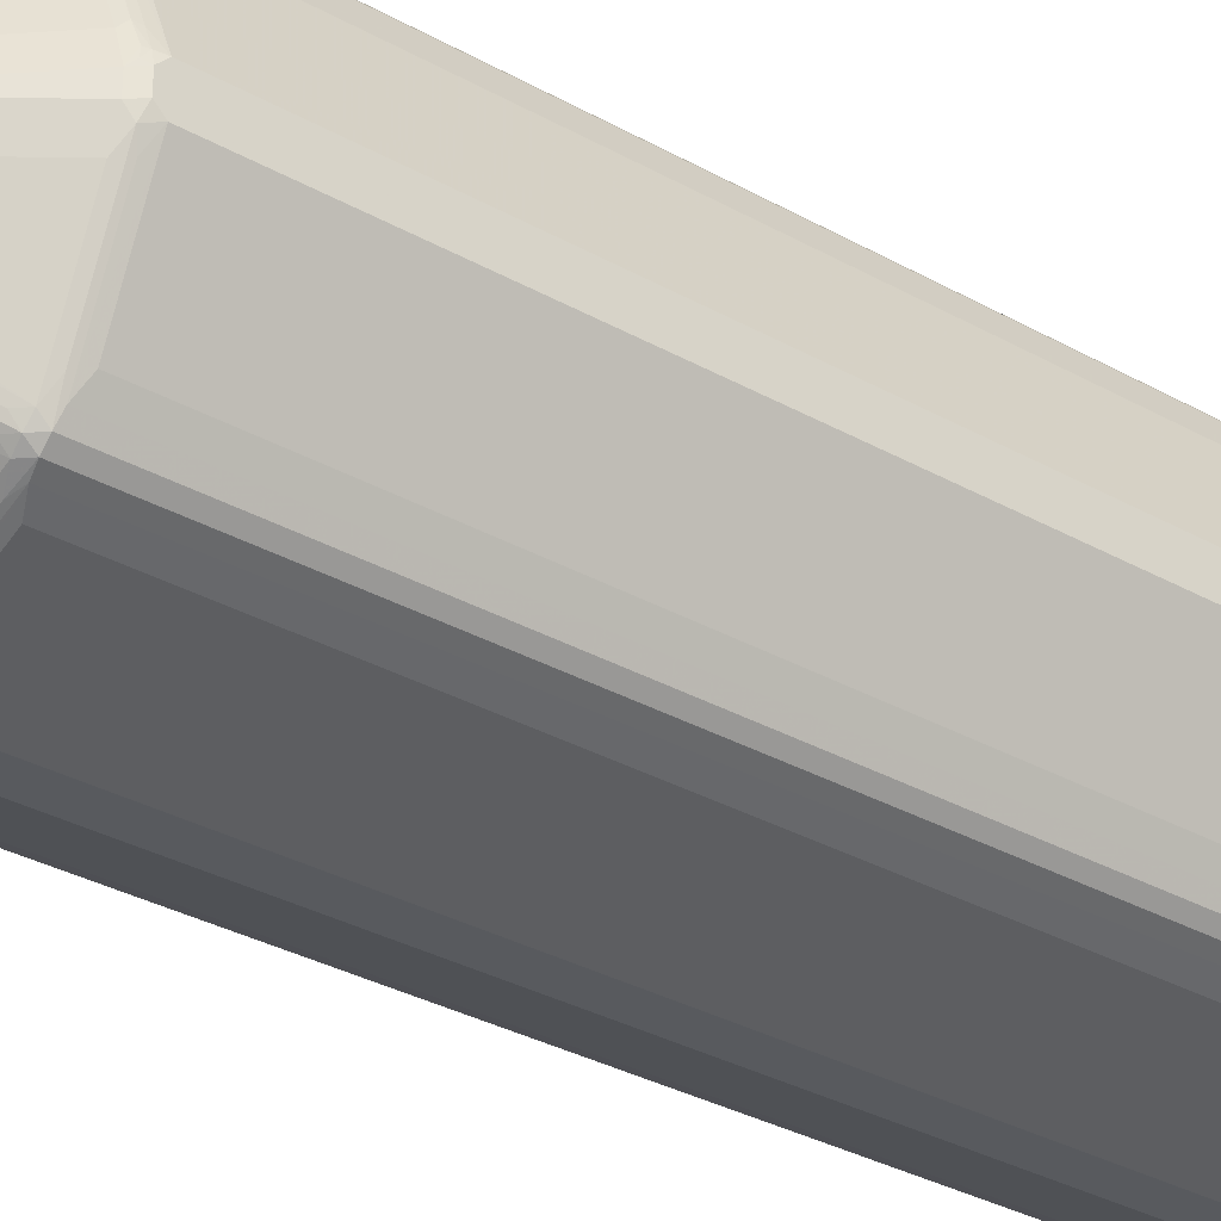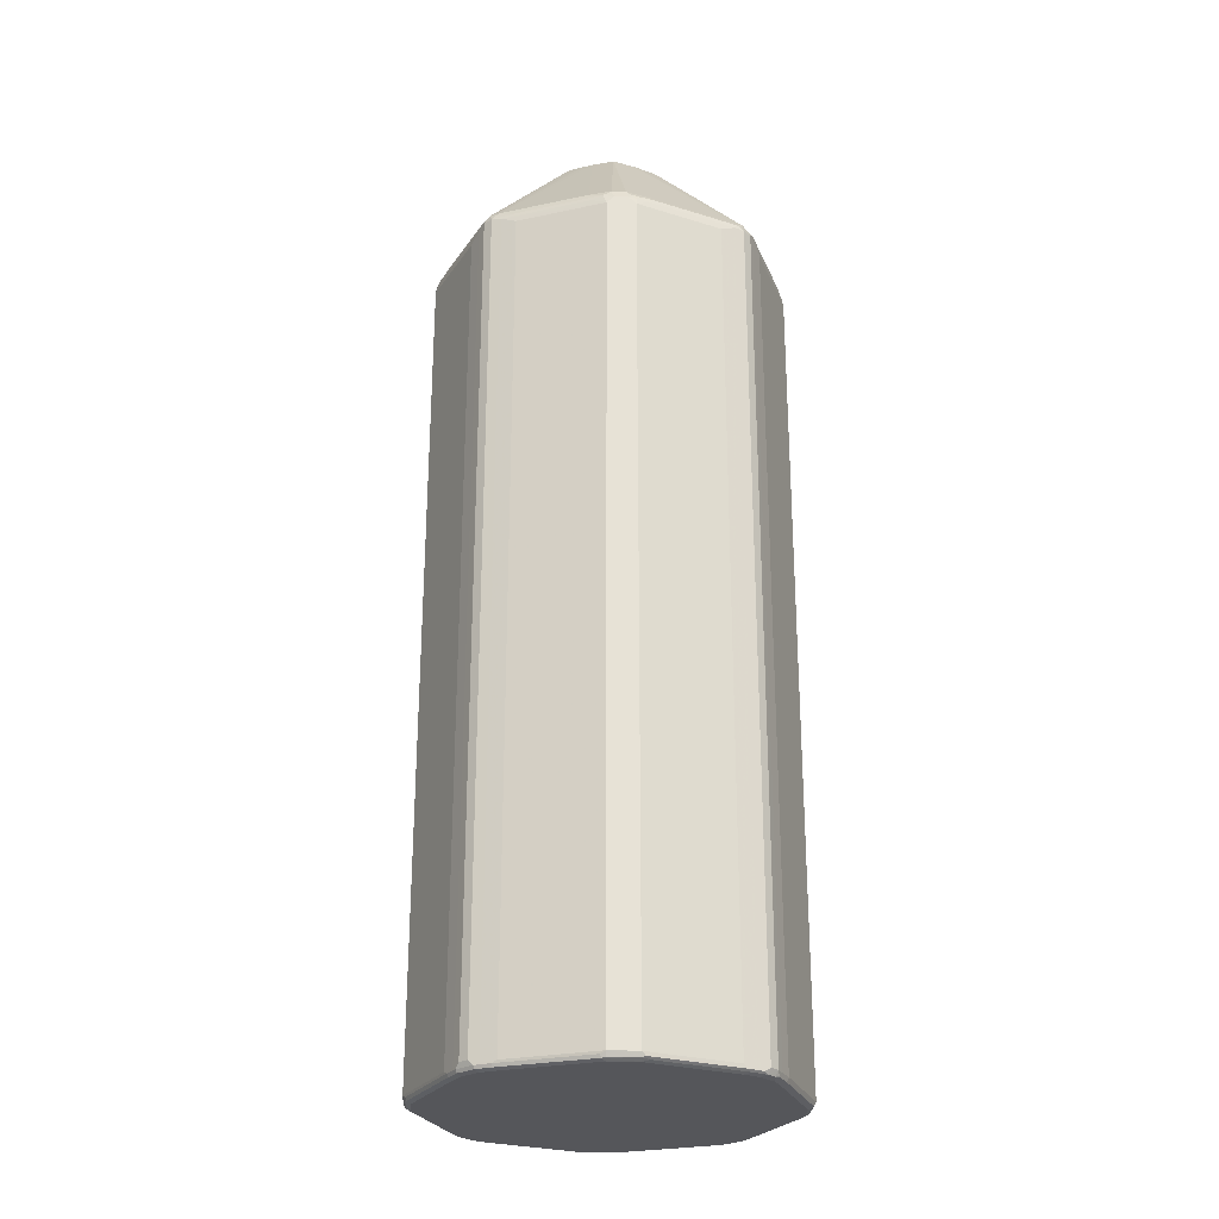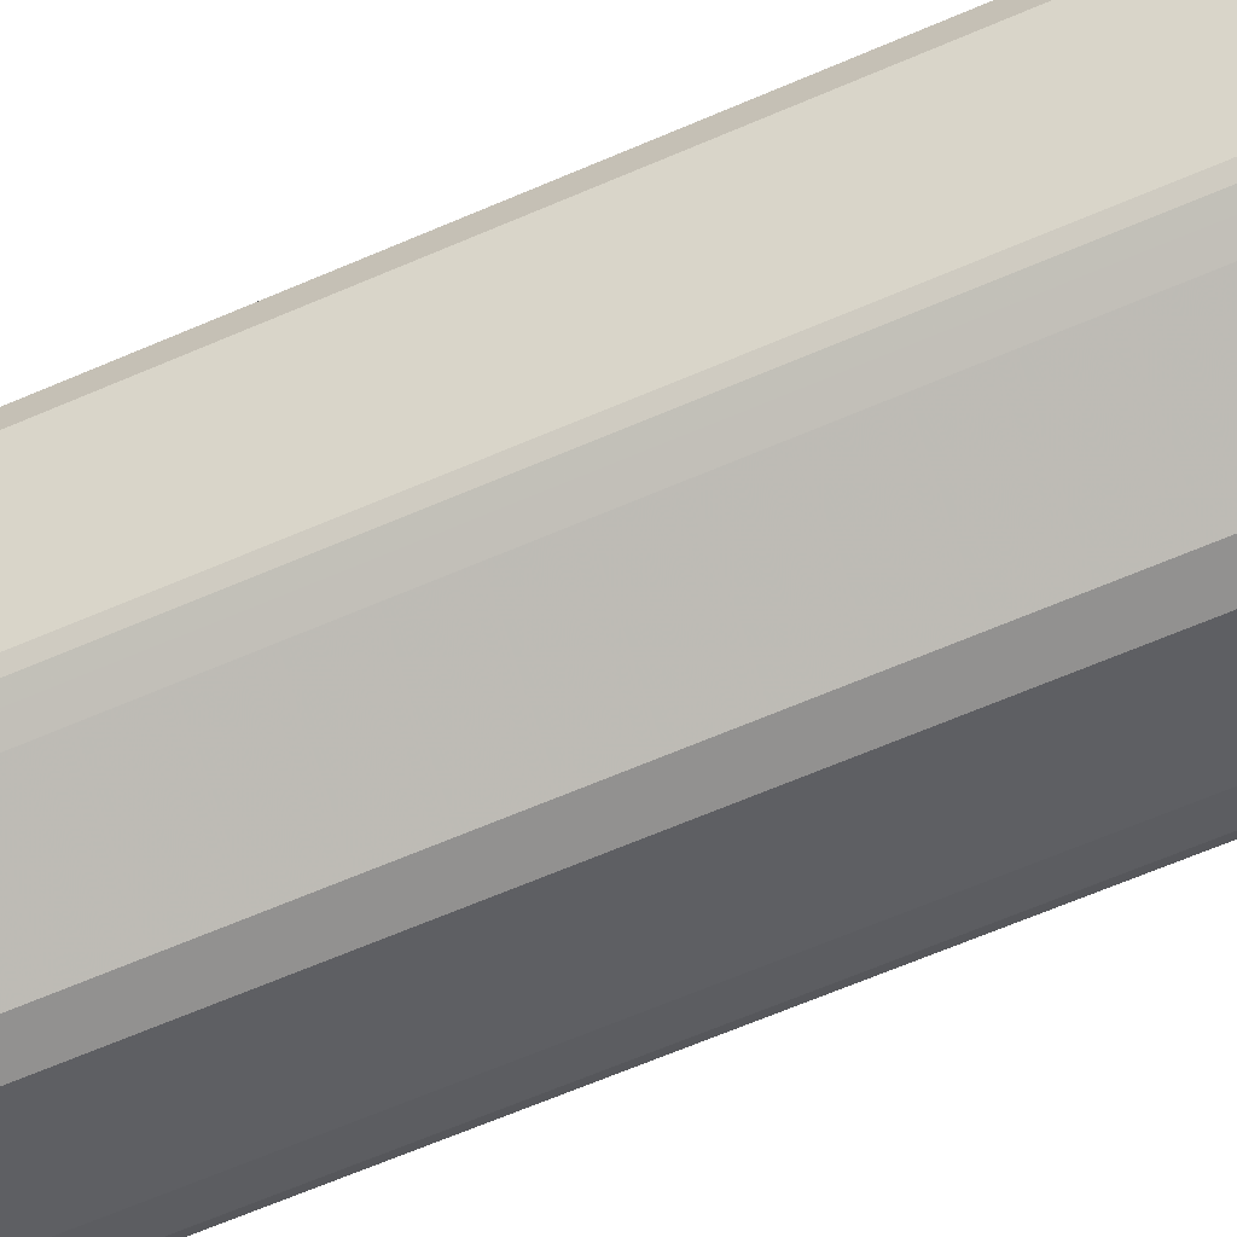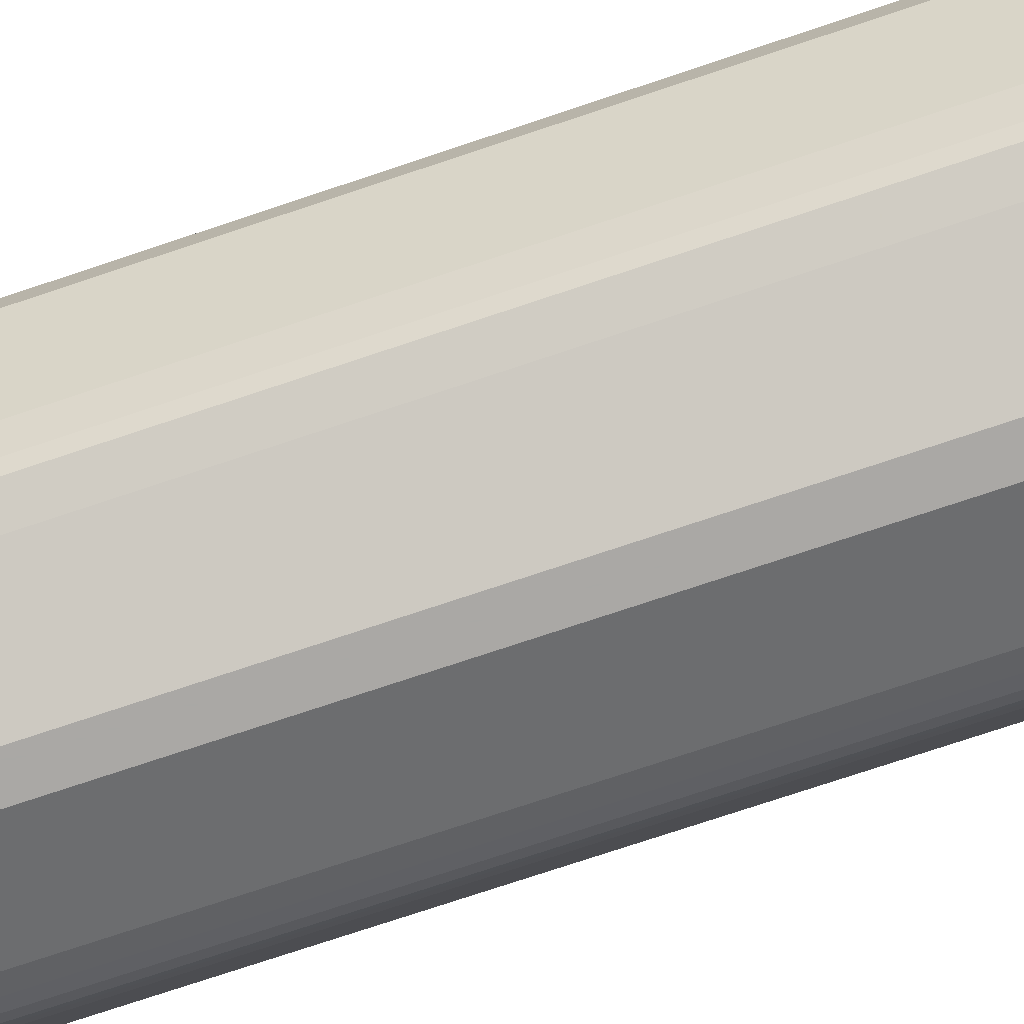
<metadata>
{"format":"obj","ext":"obj","renderer":"f3d","projection":"perspective","resolution":1024,"background":"white","views":[{"elev":-31.0,"azim":50.8,"up":"+Y"},{"elev":-25.8,"azim":86.3,"up":"+Z"},{"elev":-66.1,"azim":113.3,"up":"+Y"},{"elev":-75.1,"azim":-71.5,"up":"+Y"}]}
</metadata>
<code>
v -0.2571 0.02054 -0.9358
v -0.2057 0.1439 -0.9358
v -0.1988 0.1576 -0.9392
v -0.2502 0.03428 -0.9392
v -0.2519 0.02567 -0.9409
v -0.2536 0.01711 -0.9426
v -0.2571 -0.02054 -0.9358
v -0.2571 0.02054 0.2467
v -0.1954 0.1645 -0.9358
v -0.2057 0.1439 0.2467
v -0.1885 0.1782 -0.9392
v -0.2005 0.1491 -0.9409
v -0.2536 -0.02396 -0.9426
v -0.2022 0.1405 -0.9426
v -0.2468 0.02054 -0.9461
v -0.2022 -0.1474 -0.9426
v -0.2057 -0.1439 -0.9358
v -0.2571 -0.02054 0.2467
v -0.2571 0.01027 0.2571
v -0.2545 0.02054 0.2583
v -0.2434 0.04797 0.2605
v -0.1954 0.1645 0.2571
v -0.1782 0.1885 -0.9392
v -0.1834 0.1731 -0.9443
v -0.1902 0.1697 -0.9409
v -0.1885 0.1782 0.2535
v -0.1954 0.1439 -0.9461
v -0.2468 -0.02054 -0.9461
v -0.1919 -0.168 -0.9426
v -0.2005 -0.1517 -0.9409
v -0.1954 -0.1439 -0.9461
v -0.1954 -0.1645 -0.9358
v -0.2057 -0.1439 0.2467
v -0.2031 -0.1491 0.2519
v -0.2545 -0.02567 0.2519
v -0.2571 -0.01027 0.2571
v -0.2502 0.01027 0.2708
v -0.2399 0.04112 0.2708
v -0.2519 0.02567 0.2597
v -0.2416 0.04626 0.2647
v -0.1919 0.1714 0.2605
v -0.1645 0.1954 -0.9358
v -0.1576 0.1988 -0.9392
v -0.1697 0.1902 -0.9409
v -0.1731 0.1834 -0.9443
v -0.1782 0.1885 0.2535
v -0.1851 0.1645 -0.9461
v -0.1799 0.1799 0.2698
v -0.1851 -0.1645 -0.9461
v -0.1851 -0.1761 -0.9435
v -0.1902 -0.1722 -0.9409
v -0.1885 -0.1782 -0.9358
v -0.1928 -0.1697 0.2622
v -0.1954 -0.1645 0.2571
v -0.2442 -0.04626 0.2622
v -0.2545 -0.0154 0.2622
v -0.2502 -0.01027 0.2708
v -0.09251 0 0.4425
v -0.1885 0.1645 0.2708
v -0.08224 0.0308 0.4425
v -0.07902 0.03855 0.4425
v -0.1902 0.1697 0.2647
v -0.1439 0.2057 -0.9358
v -0.1645 0.1954 0.2571
v -0.03428 0.2502 -0.9392
v -0.1491 0.2005 -0.9409
v -0.02054 0.2571 -0.9358
v -0.1645 0.1851 -0.9461
v -0.1714 0.1919 0.2605
v -0.1782 0.1645 0.281
v -0.1697 0.1697 0.2853
v -0.1645 0.1782 0.281
v -0.1645 0.1885 0.2708
v -0.1697 0.1902 0.2647
v -0.1645 -0.1851 -0.9461
v -0.1748 -0.1864 -0.9435
v -0.1782 -0.1885 -0.9358
v -0.1885 -0.1782 0.2571
v -0.1774 -0.1799 0.2724
v -0.1885 -0.1645 0.2708
v -0.2399 -0.04112 0.2708
v -0.08224 -0.0308 0.4425
v -0.06875 0.05914 0.4425
v -0.1439 0.2057 0.2467
v -0.04797 0.2434 0.2605
v -0.02054 0.2571 0.2467
v -0.02567 0.2519 -0.9409
v -0.1405 0.2022 -0.9426
v -0.1439 0.1954 -0.9461
v 0.02054 0.2571 -0.9358
v -0.01711 0.2536 -0.9426
v -0.06513 0.06513 0.4425
v -0.05914 0.06875 0.4425
v -0.04112 0.2399 0.2708
v -0.03855 0.07902 0.4425
v -0.04626 0.2416 0.2647
v -0.1439 -0.1954 -0.9461
v -0.1542 -0.1966 -0.9435
v -0.1697 -0.1928 -0.9409
v -0.1782 -0.1885 0.2571
v -0.1722 -0.1902 0.2622
v -0.168 -0.1919 0.2639
v -0.1611 -0.1885 0.2708
v -0.0308 -0.08224 0.4425
v -0.0375 -0.07892 0.4425
v -0.06513 -0.06513 0.4425
v -0.1782 -0.1645 0.281
v -0.07882 -0.0377 0.4425
v -0.02567 0.2519 0.2597
v -0.02054 0.2545 0.2583
v -0.01027 0.2571 0.2571
v -0.02054 0.2468 -0.9461
v 0.1439 0.2057 -0.9358
v 0.1474 0.2022 -0.9426
v 0.02396 0.2536 -0.9426
v 0.02054 0.2571 0.2467
v -0.01027 0.2502 0.2708
v -0.0308 0.08224 0.4425
v 0 0.09251 0.4425
v -0.02054 -0.2468 -0.9461
v -0.0308 -0.2481 -0.9435
v -0.1491 -0.2031 -0.9409
v -0.1645 -0.1954 -0.9358
v -0.1645 -0.1954 0.2571
v -0.04454 -0.2434 0.2639
v -0.0377 -0.2399 0.2708
v 0 -0.09251 0.4425
v 0.01027 0.2571 0.2571
v 0.02054 0.2468 -0.9461
v 0.1645 0.1954 -0.9358
v 0.1517 0.2005 -0.9409
v 0.1439 0.2057 0.2467
v 0.168 0.1919 -0.9426
v 0.1439 0.1954 -0.9461
v 0.02567 0.2545 0.2519
v 0.1491 0.2031 0.2519
v 0.01027 0.2502 0.2708
v 0.0308 0.08224 0.4425
v 0.04112 0.2399 0.2708
v 0.02054 -0.2468 -0.9461
v 0.02567 -0.2519 -0.9435
v -0.02054 -0.2536 -0.9426
v -0.02567 -0.2545 -0.9409
v -0.02054 -0.2571 -0.9358
v -0.1439 -0.2057 -0.9358
v -0.1439 -0.2057 0.2467
v -0.02054 -0.2571 0.2467
v -0.04112 -0.2468 0.2571
v -0.0231 -0.2519 0.2622
v -0.02184 -0.2545 0.2571
v -0.006845 -0.2502 0.2708
v 0.0308 -0.08224 0.4425
v 0.01369 -0.2502 0.2708
v 0.04454 -0.2399 0.2708
v 0.0154 0.2545 0.2622
v 0.1782 0.1885 -0.9358
v 0.1722 0.1902 -0.9409
v 0.1645 0.1954 0.2571
v 0.1697 0.1928 0.2622
v 0.1761 0.1851 -0.9435
v 0.1645 0.1851 -0.9461
v 0.04626 0.2442 0.2622
v 0.0377 0.07882 0.4425
v 0.1645 0.1885 0.2708
v 0.1439 -0.1954 -0.9461
v 0.1491 -0.2005 -0.9435
v 0.02738 -0.2536 -0.9392
v 0.02054 -0.2571 -0.9358
v 0.02054 -0.2536 -0.9426
v -0.01027 -0.2571 0.2571
v -0.01369 -0.2536 0.2639
v 0.04515 -0.076 0.4425
v 0.168 -0.1885 0.2708
v 0.01027 -0.2571 0.2571
v 0.02567 -0.2519 0.2622
v 0.1491 -0.2005 0.2622
v 0.1885 0.1782 -0.9358
v 0.1864 0.1748 -0.9435
v 0.1782 0.1885 0.2571
v 0.1799 0.1774 0.2724
v 0.1851 0.1645 -0.9461
v 0.06513 0.06513 0.4425
v 0.1645 0.1782 0.281
v 0.1645 -0.1851 -0.9461
v 0.1697 -0.1902 -0.9435
v 0.1508 -0.2022 -0.9392
v 0.1439 -0.2057 -0.9358
v 0.02054 -0.2571 0.2467
v 0.06573 -0.06573 0.4425
v 0.168 -0.1782 0.281
v 0.1799 -0.1799 0.2724
v 0.1782 -0.1885 0.2605
v 0.04112 -0.2468 0.2571
v 0.1645 -0.1954 0.2571
v 0.1928 0.1697 -0.9409
v 0.1885 0.1782 0.2571
v 0.1966 0.1542 -0.9435
v 0.1954 0.1439 -0.9461
v 0.1885 0.1611 0.2708
v 0.1919 0.168 0.2639
v 0.1902 0.1722 0.2622
v 0.07892 0.0375 0.4425
v 0.08224 0.0308 0.4425
v 0.1851 -0.1645 -0.9461
v 0.1902 -0.1697 -0.9435
v 0.1714 -0.1919 -0.9392
v 0.1645 -0.1954 -0.9358
v 0.1439 -0.2057 0.2467
v 0.076 -0.04515 0.4425
v 0.1782 -0.168 0.281
v 0.1885 -0.1782 0.2605
v 0.1885 -0.168 0.2708
v 0.1782 -0.1885 -0.9324
v 0.1954 0.1645 -0.9358
v 0.2031 0.1491 -0.9409
v 0.1954 0.1645 0.2571
v 0.2481 0.0308 -0.9435
v 0.2468 0.02054 -0.9461
v 0.2399 0.0377 0.2708
v 0.2434 0.04454 0.2639
v 0.09251 0 0.4425
v 0.1954 -0.1439 -0.9461
v 0.2005 -0.1491 -0.9435
v 0.1919 -0.1714 -0.9392
v 0.08224 -0.0308 0.4425
v 0.1954 -0.1645 0.2571
v 0.2005 -0.1491 0.2622
v 0.1885 -0.1782 -0.9324
v 0.2399 -0.04454 0.2708
v 0.2057 0.1439 -0.9358
v 0.2571 0.02054 -0.9358
v 0.2545 0.02567 -0.9409
v 0.2468 0.04112 0.2571
v 0.2571 0.02054 0.2467
v 0.2057 0.1439 0.2467
v 0.2536 0.02054 -0.9426
v 0.2519 -0.02567 -0.9435
v 0.2468 -0.02054 -0.9461
v 0.2502 0.006845 0.2708
v 0.2519 0.0231 0.2622
v 0.2545 0.02184 0.2571
v 0.2502 -0.01369 0.2708
v 0.2022 -0.1508 -0.9392
v 0.1954 -0.1645 -0.9358
v 0.2057 -0.1439 0.2467
v 0.2571 -0.02054 0.2467
v 0.2468 -0.04112 0.2571
v 0.2519 -0.02567 0.2622
v 0.2571 -0.02054 -0.9358
v 0.2536 -0.02054 -0.9426
v 0.2571 0.01027 0.2571
v 0.2536 -0.02738 -0.9392
v 0.2536 0.01369 0.2639
v 0.2571 -0.01027 0.2571
v 0.2057 -0.1439 -0.9358
f 144 146 145
f 144 147 146
f 147 170 150
f 147 150 148
f 149 171 151
f 139 159 162
f 150 170 171
f 151 171 170
f 151 170 174
f 151 174 153
f 144 170 147
f 152 154 173
f 149 150 171
f 144 174 170
f 140 166 141
f 144 168 188
f 143 168 144
f 143 169 168
f 142 169 143
f 141 169 142
f 141 168 169
f 141 167 168
f 141 186 167
f 141 166 186
f 140 165 166
f 139 164 159
f 152 173 172
f 144 188 174
f 153 174 175
f 173 191 190
f 154 175 176
f 174 188 175
f 138 164 139
f 173 192 191
f 173 176 192
f 172 190 189
f 172 173 190
f 168 208 188
f 168 187 208
f 168 186 187
f 167 186 168
f 166 206 186
f 166 185 206
f 165 185 166
f 153 175 154
f 165 184 185
f 163 183 164
f 163 182 183
f 161 178 181
f 160 178 161
f 159 180 179
f 159 164 180
f 156 196 177
f 156 179 196
f 156 159 179
f 156 160 157
f 156 178 160
f 156 177 178
f 154 176 173
f 164 183 180
f 138 163 164
f 104 126 127
f 137 139 162
f 119 139 137
f 119 138 139
f 117 119 137
f 116 136 132
f 116 135 136
f 116 155 135
f 116 128 155
f 114 157 133
f 114 131 157
f 114 129 115
f 114 134 129
f 114 161 134
f 114 133 161
f 120 140 141
f 113 158 130
f 113 131 114
f 113 130 131
f 111 137 128
f 111 117 137
f 110 117 111
f 106 108 107
f 103 126 104
f 102 126 103
f 102 125 126
f 102 124 125
f 101 124 102
f 100 124 101
f 175 188 193
f 113 132 158
f 137 162 155
f 120 141 142
f 121 142 143
f 135 159 136
f 135 162 159
f 135 155 162
f 133 160 161
f 133 157 160
f 132 159 158
f 132 136 159
f 130 159 156
f 130 158 159
f 130 157 131
f 130 156 157
f 128 137 155
f 127 154 152
f 120 142 121
f 127 153 154
f 126 151 127
f 126 149 151
f 125 150 149
f 125 148 150
f 125 149 126
f 124 148 125
f 124 147 148
f 124 146 147
f 123 146 124
f 123 145 146
f 122 144 145
f 122 143 144
f 121 143 122
f 127 151 153
f 175 193 194
f 237 249 252
f 176 194 192
f 226 246 247
f 226 245 246
f 224 244 228
f 224 243 244
f 223 252 243
f 223 237 252
f 222 237 223
f 222 238 237
f 221 242 239
f 221 229 242
f 221 225 229
f 220 241 233
f 220 240 241
f 219 221 239
f 219 240 220
f 219 239 240
f 218 237 238
f 218 236 237
f 217 236 218
f 217 232 236
f 216 234 235
f 216 233 234
f 216 220 233
f 215 232 217
f 215 231 232
f 215 230 231
f 214 235 230
f 226 247 248
f 226 248 227
f 226 244 255
f 226 255 245
f 245 249 246
f 245 255 249
f 243 255 244
f 243 249 255
f 243 252 249
f 242 248 254
f 241 253 251
f 240 253 241
f 239 253 240
f 239 251 253
f 239 254 251
f 239 242 254
f 99 124 100
f 214 216 235
f 237 250 249
f 234 241 251
f 233 241 234
f 232 249 250
f 232 250 236
f 231 246 249
f 231 254 246
f 231 251 254
f 231 234 251
f 231 249 232
f 230 234 231
f 230 235 234
f 229 248 242
f 227 248 229
f 236 250 237
f 212 227 229
f 212 229 225
f 211 244 226
f 191 192 211
f 189 210 209
f 189 191 210
f 189 190 191
f 188 194 193
f 188 208 194
f 187 194 208
f 187 207 194
f 186 207 187
f 186 206 207
f 185 224 206
f 185 205 224
f 184 205 185
f 191 211 212
f 184 204 205
f 180 202 203
f 180 182 202
f 180 183 182
f 180 201 196
f 180 200 201
f 180 199 200
f 179 180 196
f 178 215 197
f 178 195 215
f 178 198 181
f 178 197 198
f 177 196 195
f 177 195 178
f 180 203 199
f 175 194 176
f 191 212 210
f 192 207 213
f 211 228 244
f 211 227 212
f 211 226 227
f 209 212 225
f 209 210 212
f 206 213 207
f 206 228 213
f 206 224 228
f 205 243 224
f 205 223 243
f 204 223 205
f 204 222 223
f 203 221 219
f 192 194 207
f 200 216 201
f 199 220 200
f 199 219 220
f 199 203 219
f 198 217 218
f 197 215 217
f 197 217 198
f 196 201 216
f 195 216 214
f 195 196 216
f 195 230 215
f 195 214 230
f 192 228 211
f 192 213 228
f 200 220 216
f 99 123 124
f 48 74 69
f 99 122 145
f 21 41 22
f 21 62 41
f 21 40 62
f 21 39 40
f 20 39 21
f 20 38 39
f 20 37 38
f 19 37 20
f 19 57 37
f 19 36 57
f 18 56 36
f 18 35 56
f 18 34 35
f 18 33 34
f 17 54 33
f 17 32 54
f 17 30 32
f 16 49 29
f 16 31 49
f 16 30 17
f 16 51 30
f 16 29 51
f 15 31 28
f 15 49 31
f 15 75 49
f 15 97 75
f 15 120 97
f 22 41 26
f 23 42 43
f 23 43 66
f 23 66 44
f 38 61 59
f 38 60 61
f 38 58 60
f 38 40 39
f 38 62 40
f 38 59 62
f 37 58 38
f 37 57 58
f 36 56 57
f 35 55 56
f 34 55 35
f 34 53 55
f 33 53 34
f 15 140 120
f 33 54 53
f 32 52 53
f 32 51 52
f 30 51 32
f 29 50 51
f 29 49 50
f 26 48 46
f 26 41 48
f 24 68 47
f 24 45 68
f 23 64 42
f 23 46 64
f 23 68 45
f 23 44 68
f 32 53 54
f 15 165 140
f 15 184 165
f 15 204 184
f 7 16 17
f 7 13 16
f 6 28 13
f 6 15 28
f 6 27 15
f 6 14 27
f 5 14 6
f 5 12 14
f 4 12 5
f 3 12 4
f 3 25 12
f 3 11 25
f 3 9 11
f 7 17 33
f 2 22 9
f 2 9 3
f 1 10 2
f 1 8 10
f 1 19 8
f 1 36 19
f 1 18 36
f 1 7 18
f 1 13 7
f 1 6 13
f 1 5 6
f 1 4 5
f 1 3 4
f 1 2 3
f 2 10 22
f 41 62 48
f 7 33 18
f 8 20 21
f 15 222 204
f 15 238 222
f 15 218 238
f 15 198 218
f 15 181 198
f 15 161 181
f 15 134 161
f 15 129 134
f 15 112 129
f 15 89 112
f 15 68 89
f 15 47 68
f 15 27 47
f 8 19 20
f 13 31 16
f 12 27 14
f 12 47 27
f 12 25 47
f 11 46 23
f 11 26 46
f 11 47 25
f 11 24 47
f 11 45 24
f 11 23 45
f 9 26 11
f 9 22 26
f 8 22 10
f 8 21 22
f 13 28 31
f 99 145 123
f 42 63 43
f 42 84 63
f 78 100 79
f 77 99 100
f 76 99 77
f 76 122 99
f 76 98 122
f 76 97 98
f 75 97 76
f 73 95 94
f 73 93 95
f 73 96 74
f 73 94 96
f 72 93 73
f 72 92 93
f 71 92 72
f 70 92 71
f 70 83 92
f 69 96 85
f 69 74 96
f 67 116 90
f 67 128 116
f 67 111 128
f 67 86 111
f 67 91 87
f 67 115 91
f 67 90 115
f 66 88 89
f 66 91 88
f 79 100 101
f 79 101 102
f 79 102 103
f 79 103 104
f 98 121 122
f 97 121 98
f 97 120 121
f 94 119 117
f 94 118 119
f 94 95 118
f 94 109 96
f 94 110 109
f 94 117 110
f 91 129 112
f 91 115 129
f 90 132 113
f 90 116 132
f 66 87 91
f 90 114 115
f 88 112 89
f 88 91 112
f 86 110 111
f 85 110 86
f 85 109 110
f 85 96 109
f 80 82 81
f 80 108 82
f 80 107 108
f 79 107 80
f 79 106 107
f 79 105 106
f 79 104 105
f 90 113 114
f 65 87 66
f 65 67 87
f 64 86 84
f 55 57 56
f 55 81 57
f 53 81 55
f 53 80 81
f 53 79 80
f 53 78 79
f 52 78 53
f 52 100 78
f 52 77 100
f 52 76 77
f 50 52 51
f 50 76 52
f 49 76 50
f 57 81 58
f 49 75 76
f 246 254 248
f 48 73 74
f 48 72 73
f 48 71 72
f 48 70 71
f 48 59 70
f 46 69 64
f 46 48 69
f 44 89 68
f 44 66 89
f 43 67 65
f 43 63 67
f 43 65 66
f 48 62 59
f 42 64 84
f 58 82 108
f 58 106 105
f 64 85 86
f 64 69 85
f 63 86 67
f 63 84 86
f 59 83 70
f 59 61 83
f 58 81 82
f 58 61 60
f 58 83 61
f 58 92 83
f 58 93 92
f 58 95 93
f 58 118 95
f 58 108 106
f 58 119 118
f 58 163 138
f 58 182 163
f 58 202 182
f 58 203 202
f 58 221 203
f 58 225 221
f 58 209 225
f 58 189 209
f 58 172 189
f 58 152 172
f 58 127 152
f 58 104 127
f 58 105 104
f 58 138 119
f 246 248 247

</code>
